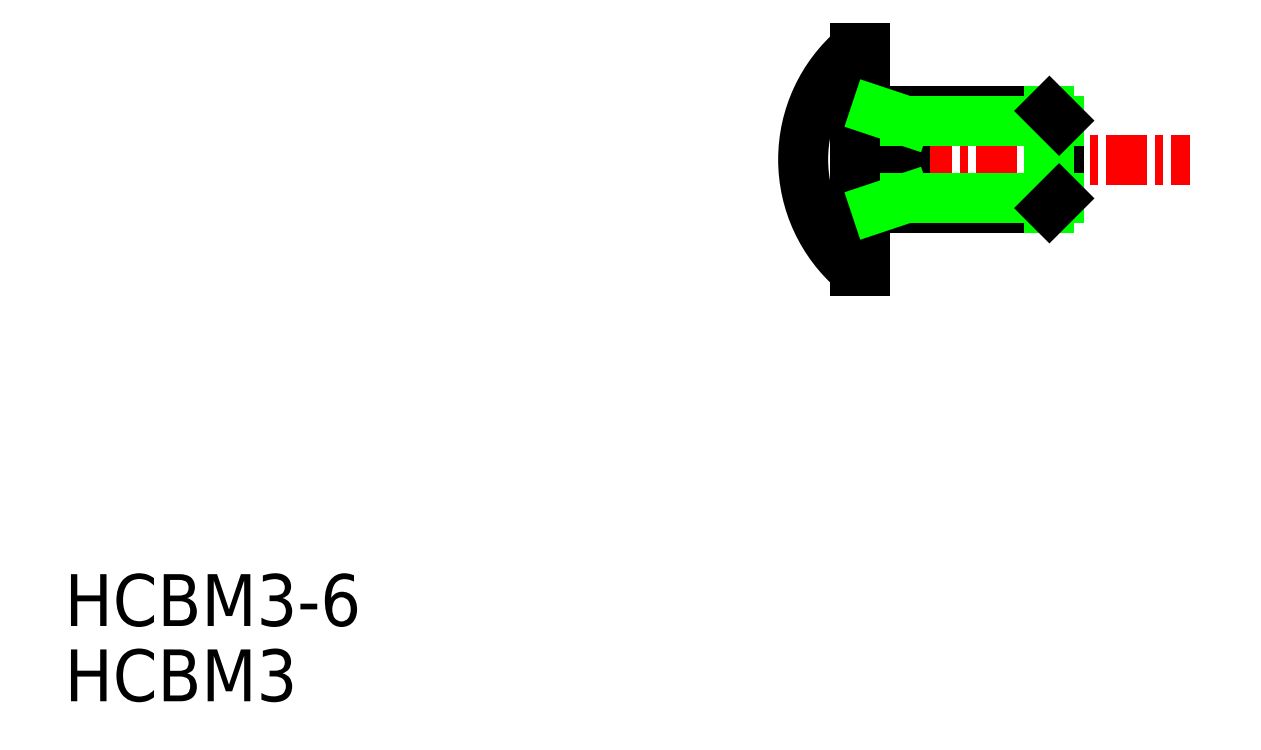
<metadata>
{"format":"dxf","ext":"dxf","renderer":"ezdxf+matplotlib","layout":"modelspace","background":"white","min_lineweight":24,"dpi":150}
</metadata>
<code>
0
SECTION
2
ENTITIES
0
TEXT
8
0
10
-24.69
20
-14.4
30
0
40
1.6
1
HCBM3-6
0
TEXT
8
0
10
-24.69
20
-16.72
30
0
40
1.6
1
HCBM3
0
LINE
8
CENTER
10
-2.553
20
0
30
0
11
10.04
21
0
31
0
0
LINE
8
0
10
0.35
20
1.5
30
0
11
5.7
21
1.5
31
0
0
LINE
8
0
10
0.35
20
-1.5
30
0
11
5.7
21
-1.5
31
0
0
LINE
8
0
10
0
20
-3.45
30
0
11
0
21
3.45
31
0
0
LINE
8
0
10
6
20
-1.2
30
0
11
6
21
1.2
31
0
0
LINE
8
0
10
-0.3
20
-3.45
30
0
11
-0.3
21
3.45
31
0
0
LINE
8
0
10
-0.3
20
3.45
30
0
11
0
21
3.45
31
0
0
LINE
8
0
10
-0.3
20
-3.45
30
0
11
0
21
-3.45
31
0
0
LINE
8
0
10
1.25
20
1.5
30
0
11
1.25
21
-1.5
31
0
0
LINE
8
0
10
1.25
20
1.2
30
0
11
6
21
1.2
31
0
0
LINE
8
0
10
1.25
20
-1.2
30
0
11
6
21
-1.2
31
0
0
LINE
8
0
10
5.7
20
-1.5
30
0
11
5.7
21
1.5
31
0
0
LINE
8
0
10
5.7
20
1.5
30
0
11
6
21
1.2
31
0
0
LINE
8
0
10
6
20
-1.2
30
0
11
5.7
21
-1.5
31
0
0
ARC
8
0
10
2.62
20
-9e-16
30
0
40
4.52
50
130.2
51
229.8
0
ARC
8
0
10
0.35
20
-1.85
30
0
40
0.35
50
90
51
180
0
ARC
8
0
10
0.35
20
1.85
30
0
40
0.35
50
180
51
270
0
LINE
8
0
10
0.35
20
1.5
30
0
11
1.25
21
1.2
31
0
0
LINE
8
0
10
1.25
20
-1.2
30
0
11
0.35
21
-1.5
31
0
0
ENDSEC
0
EOF

</code>
